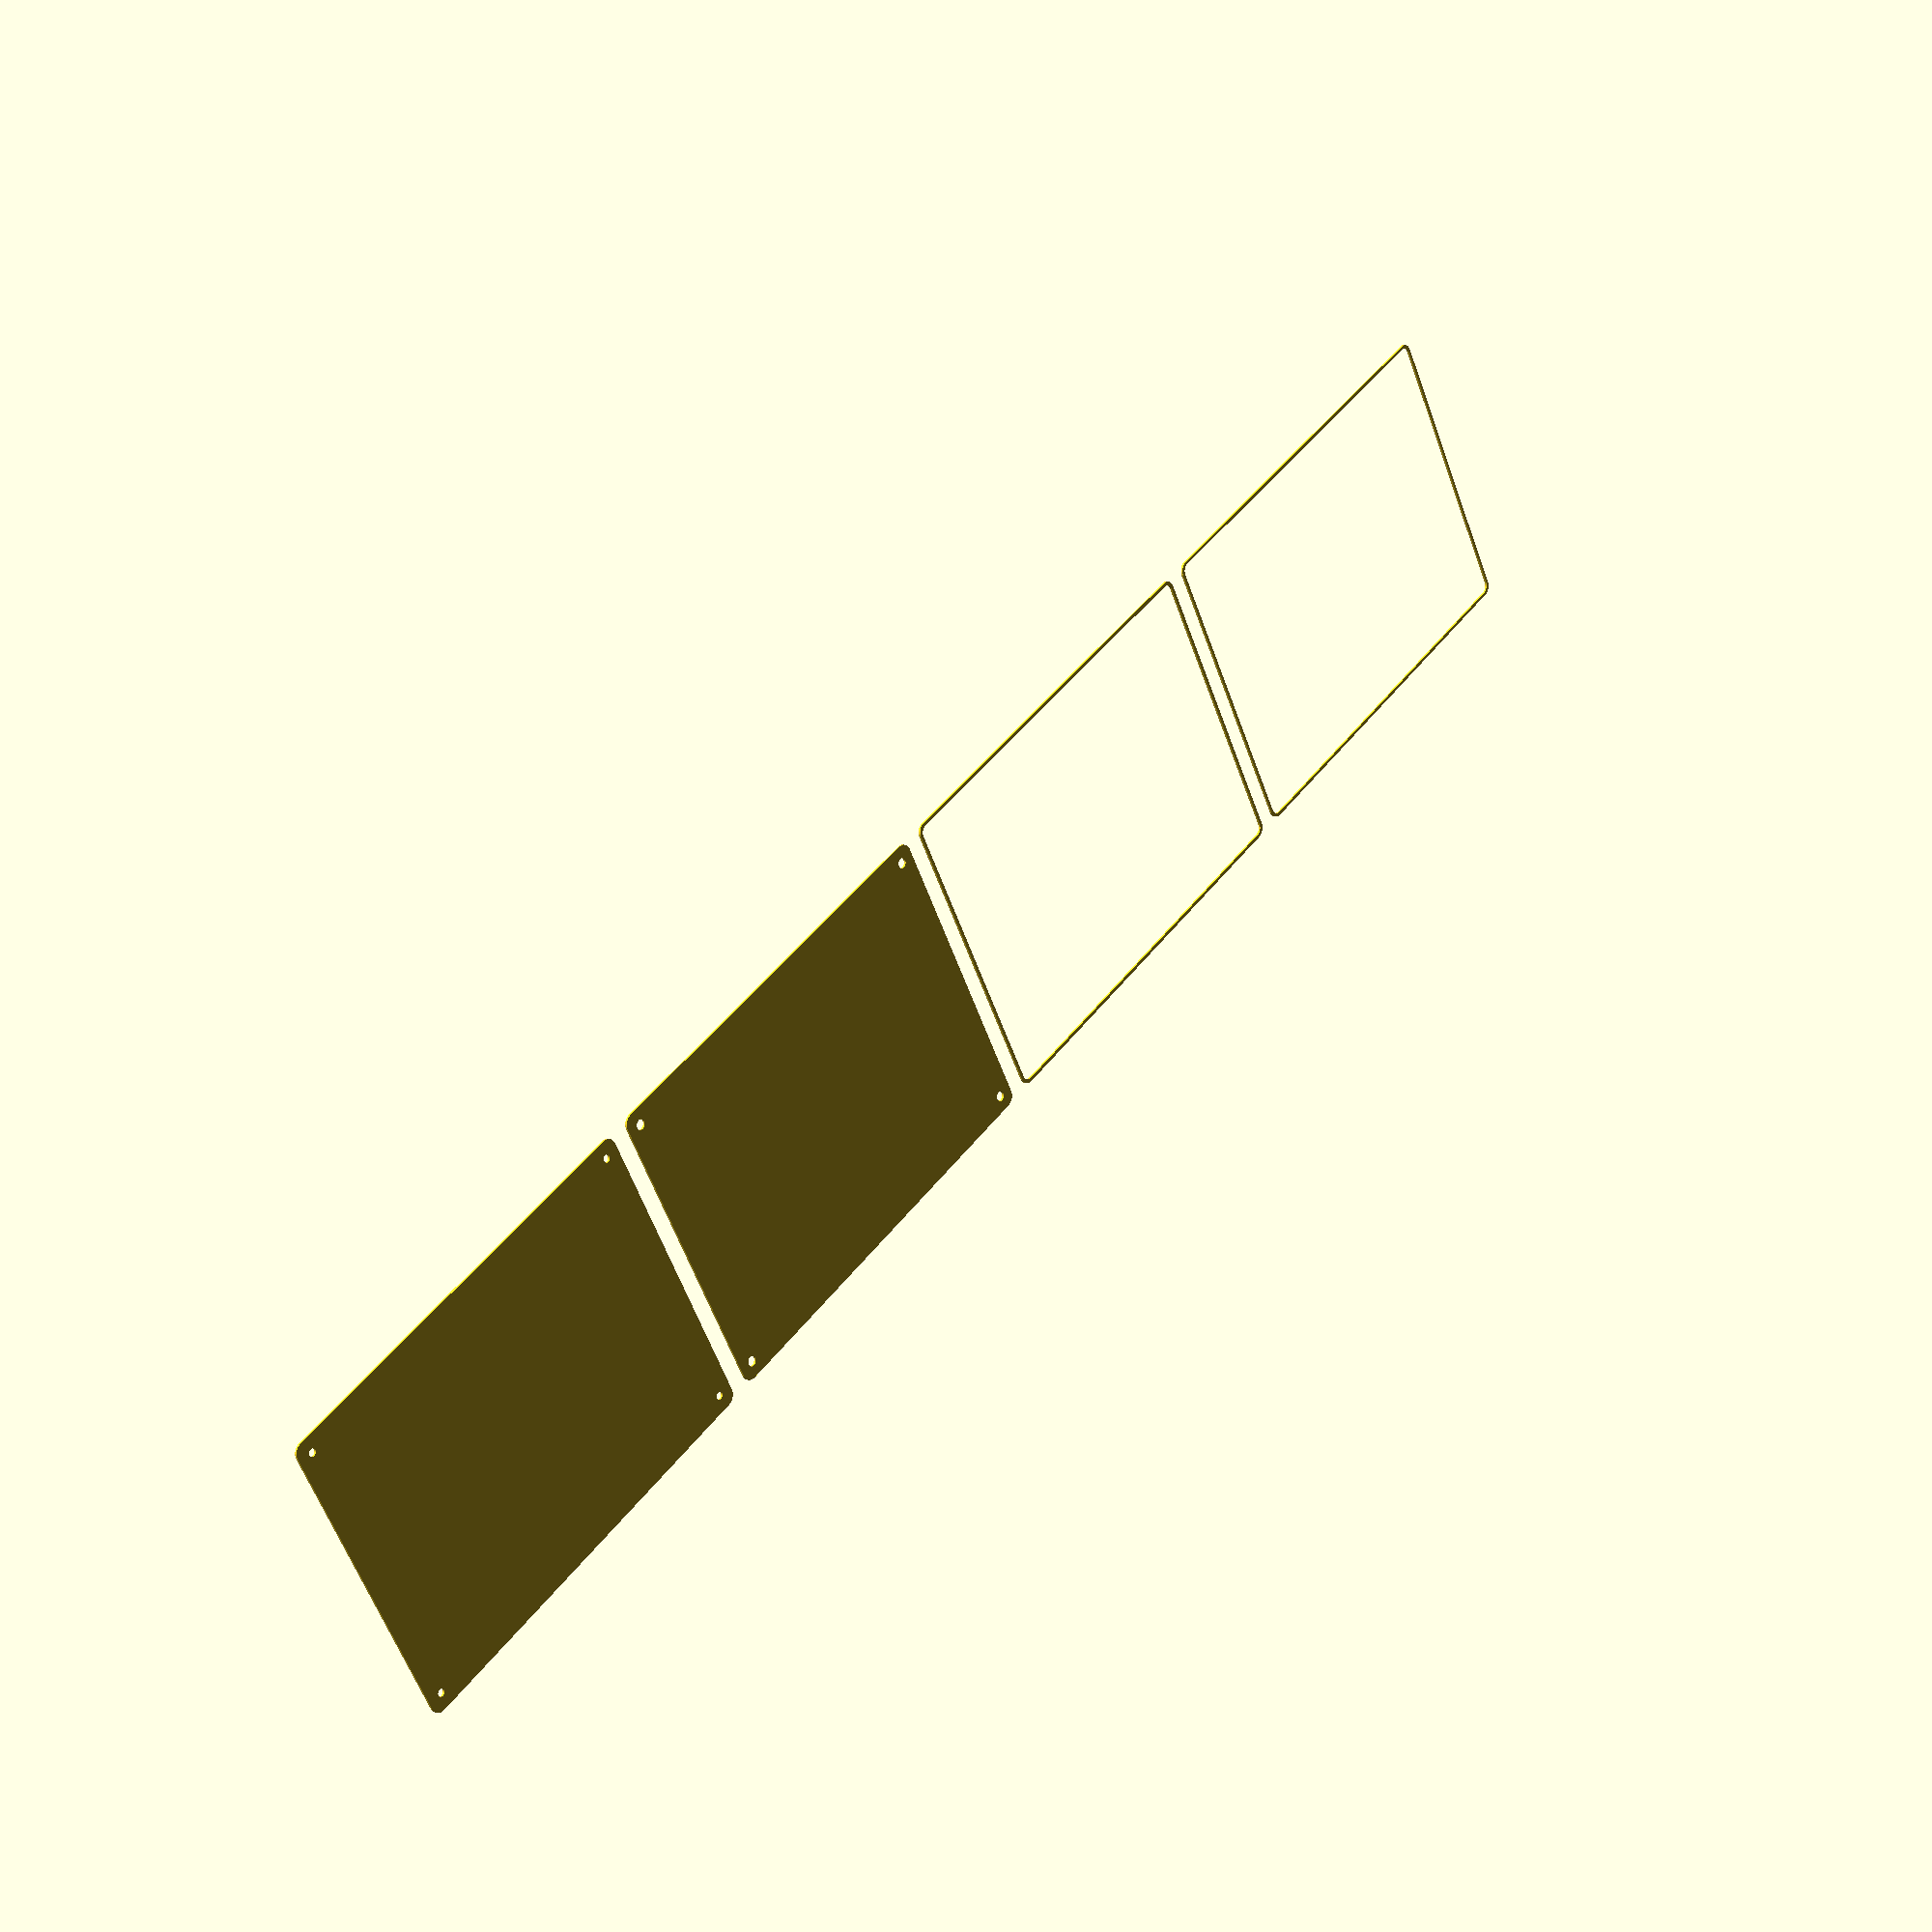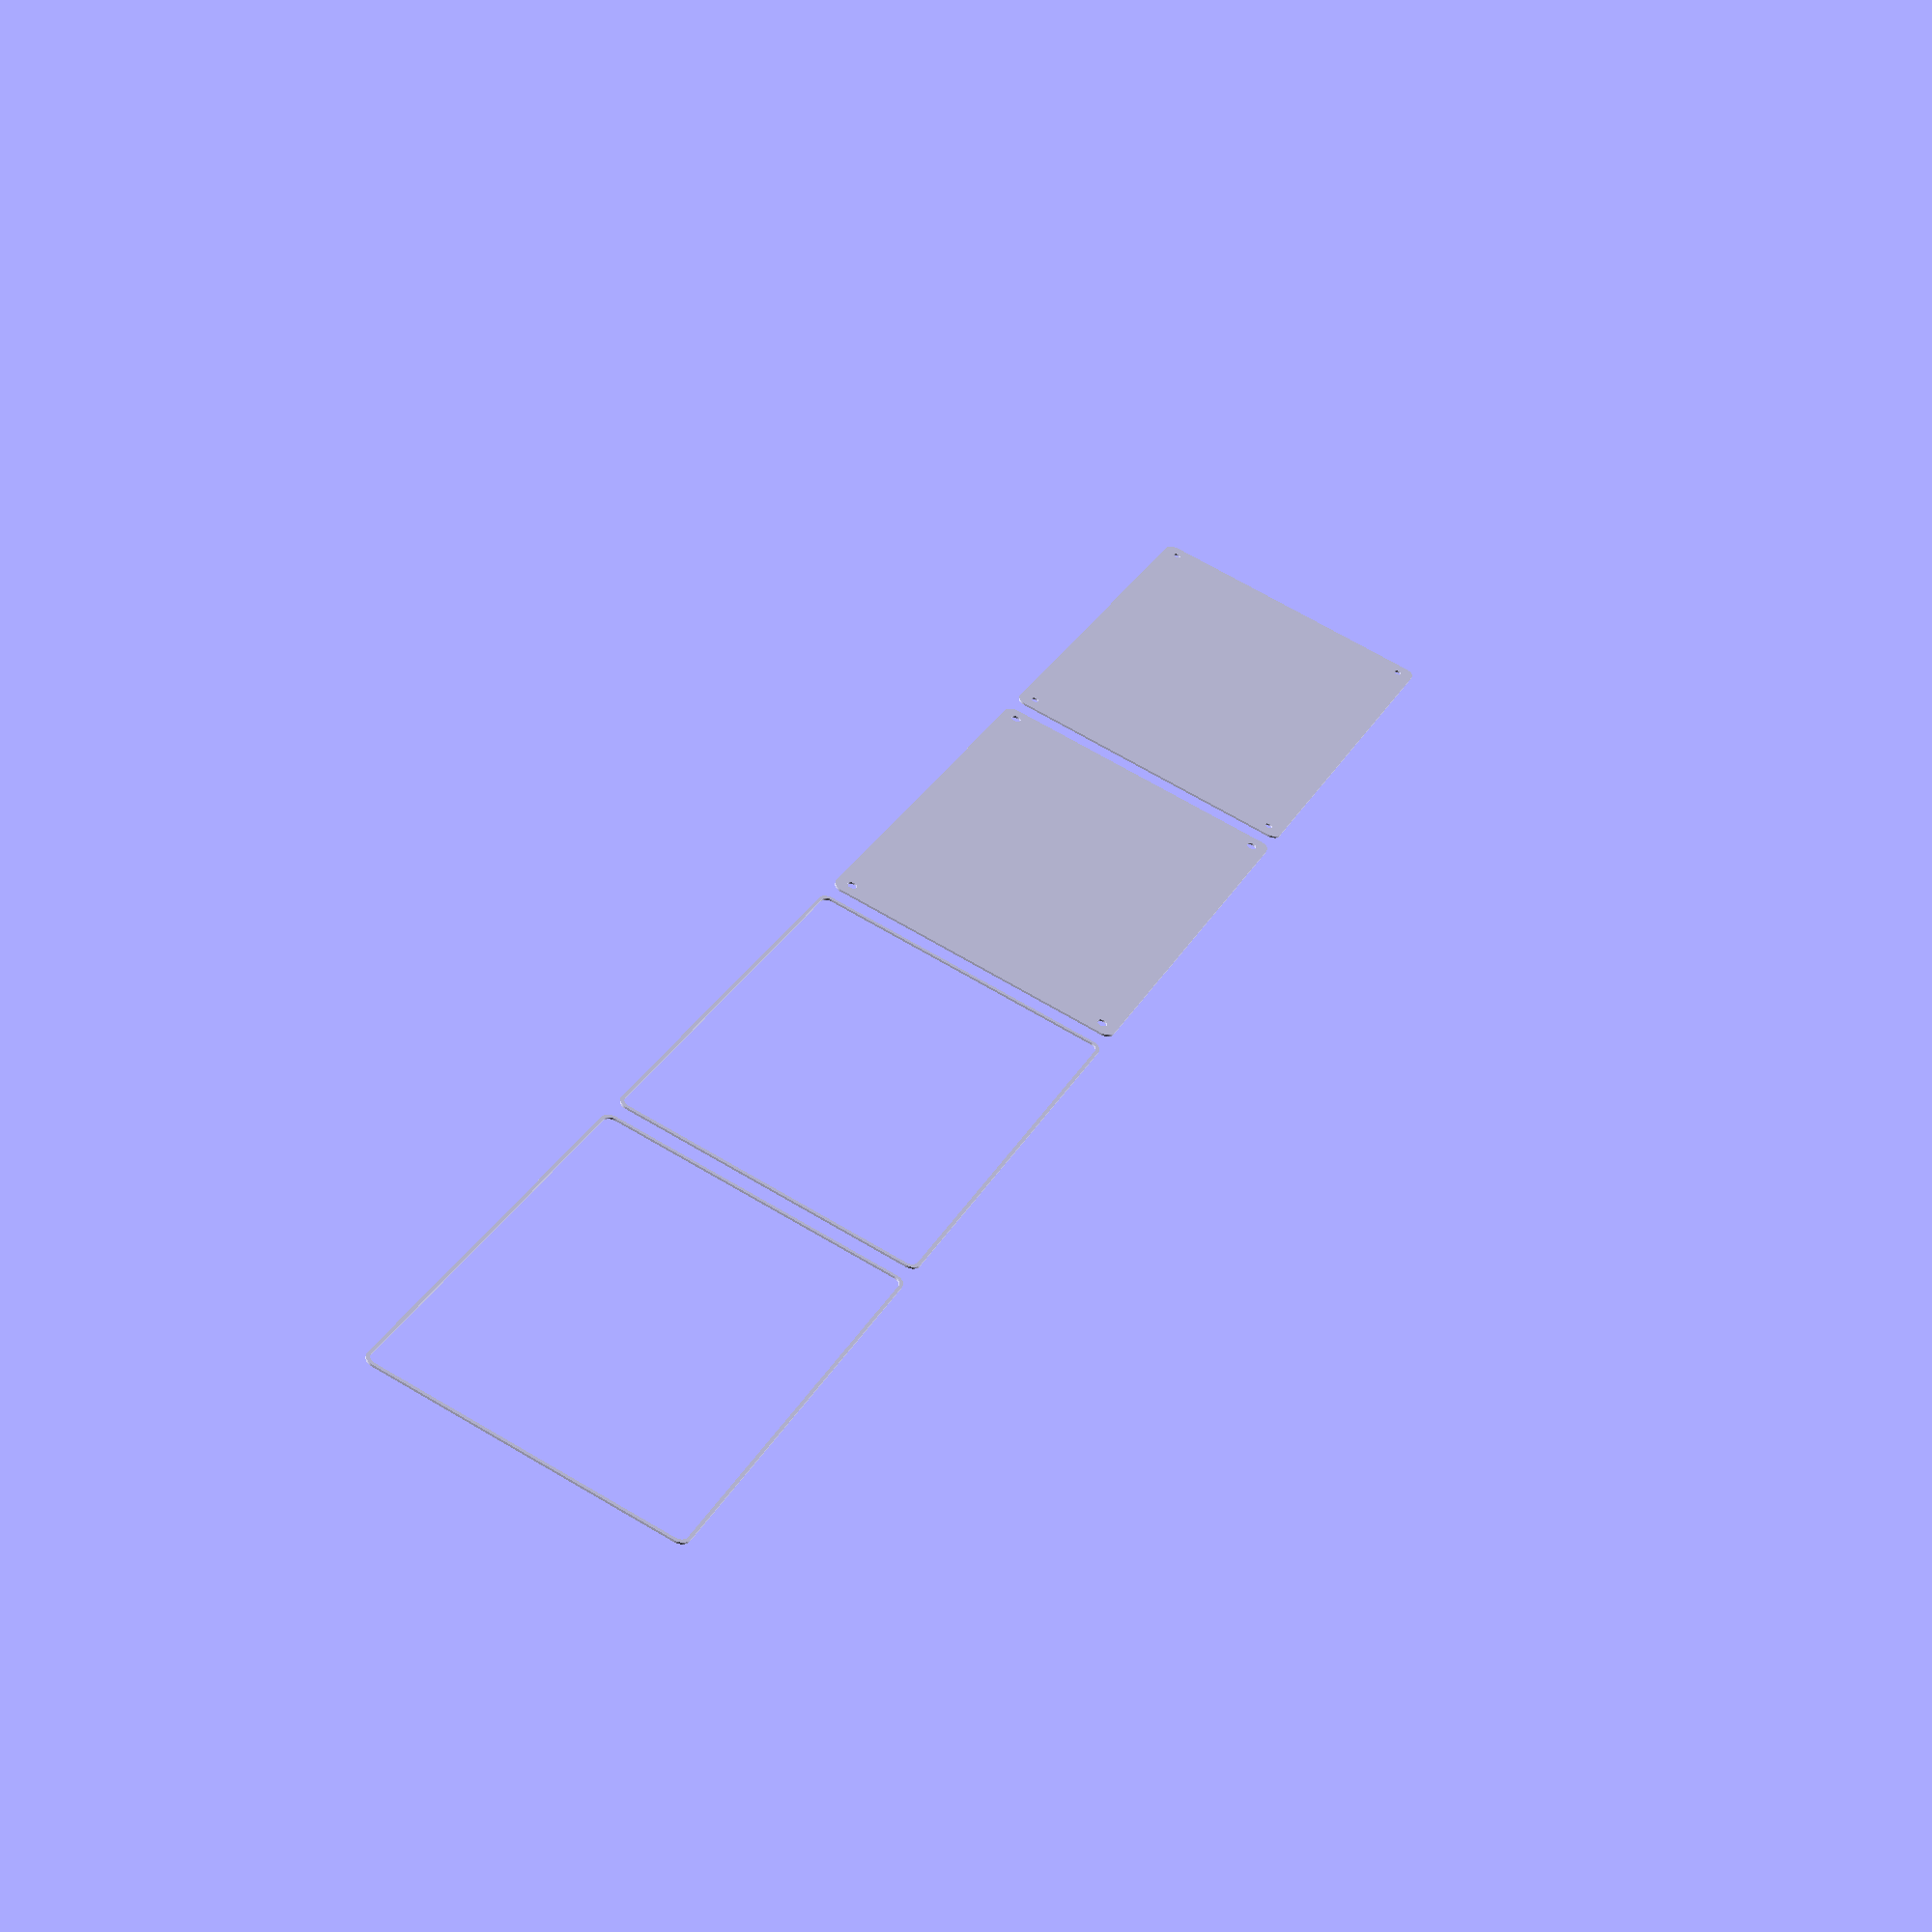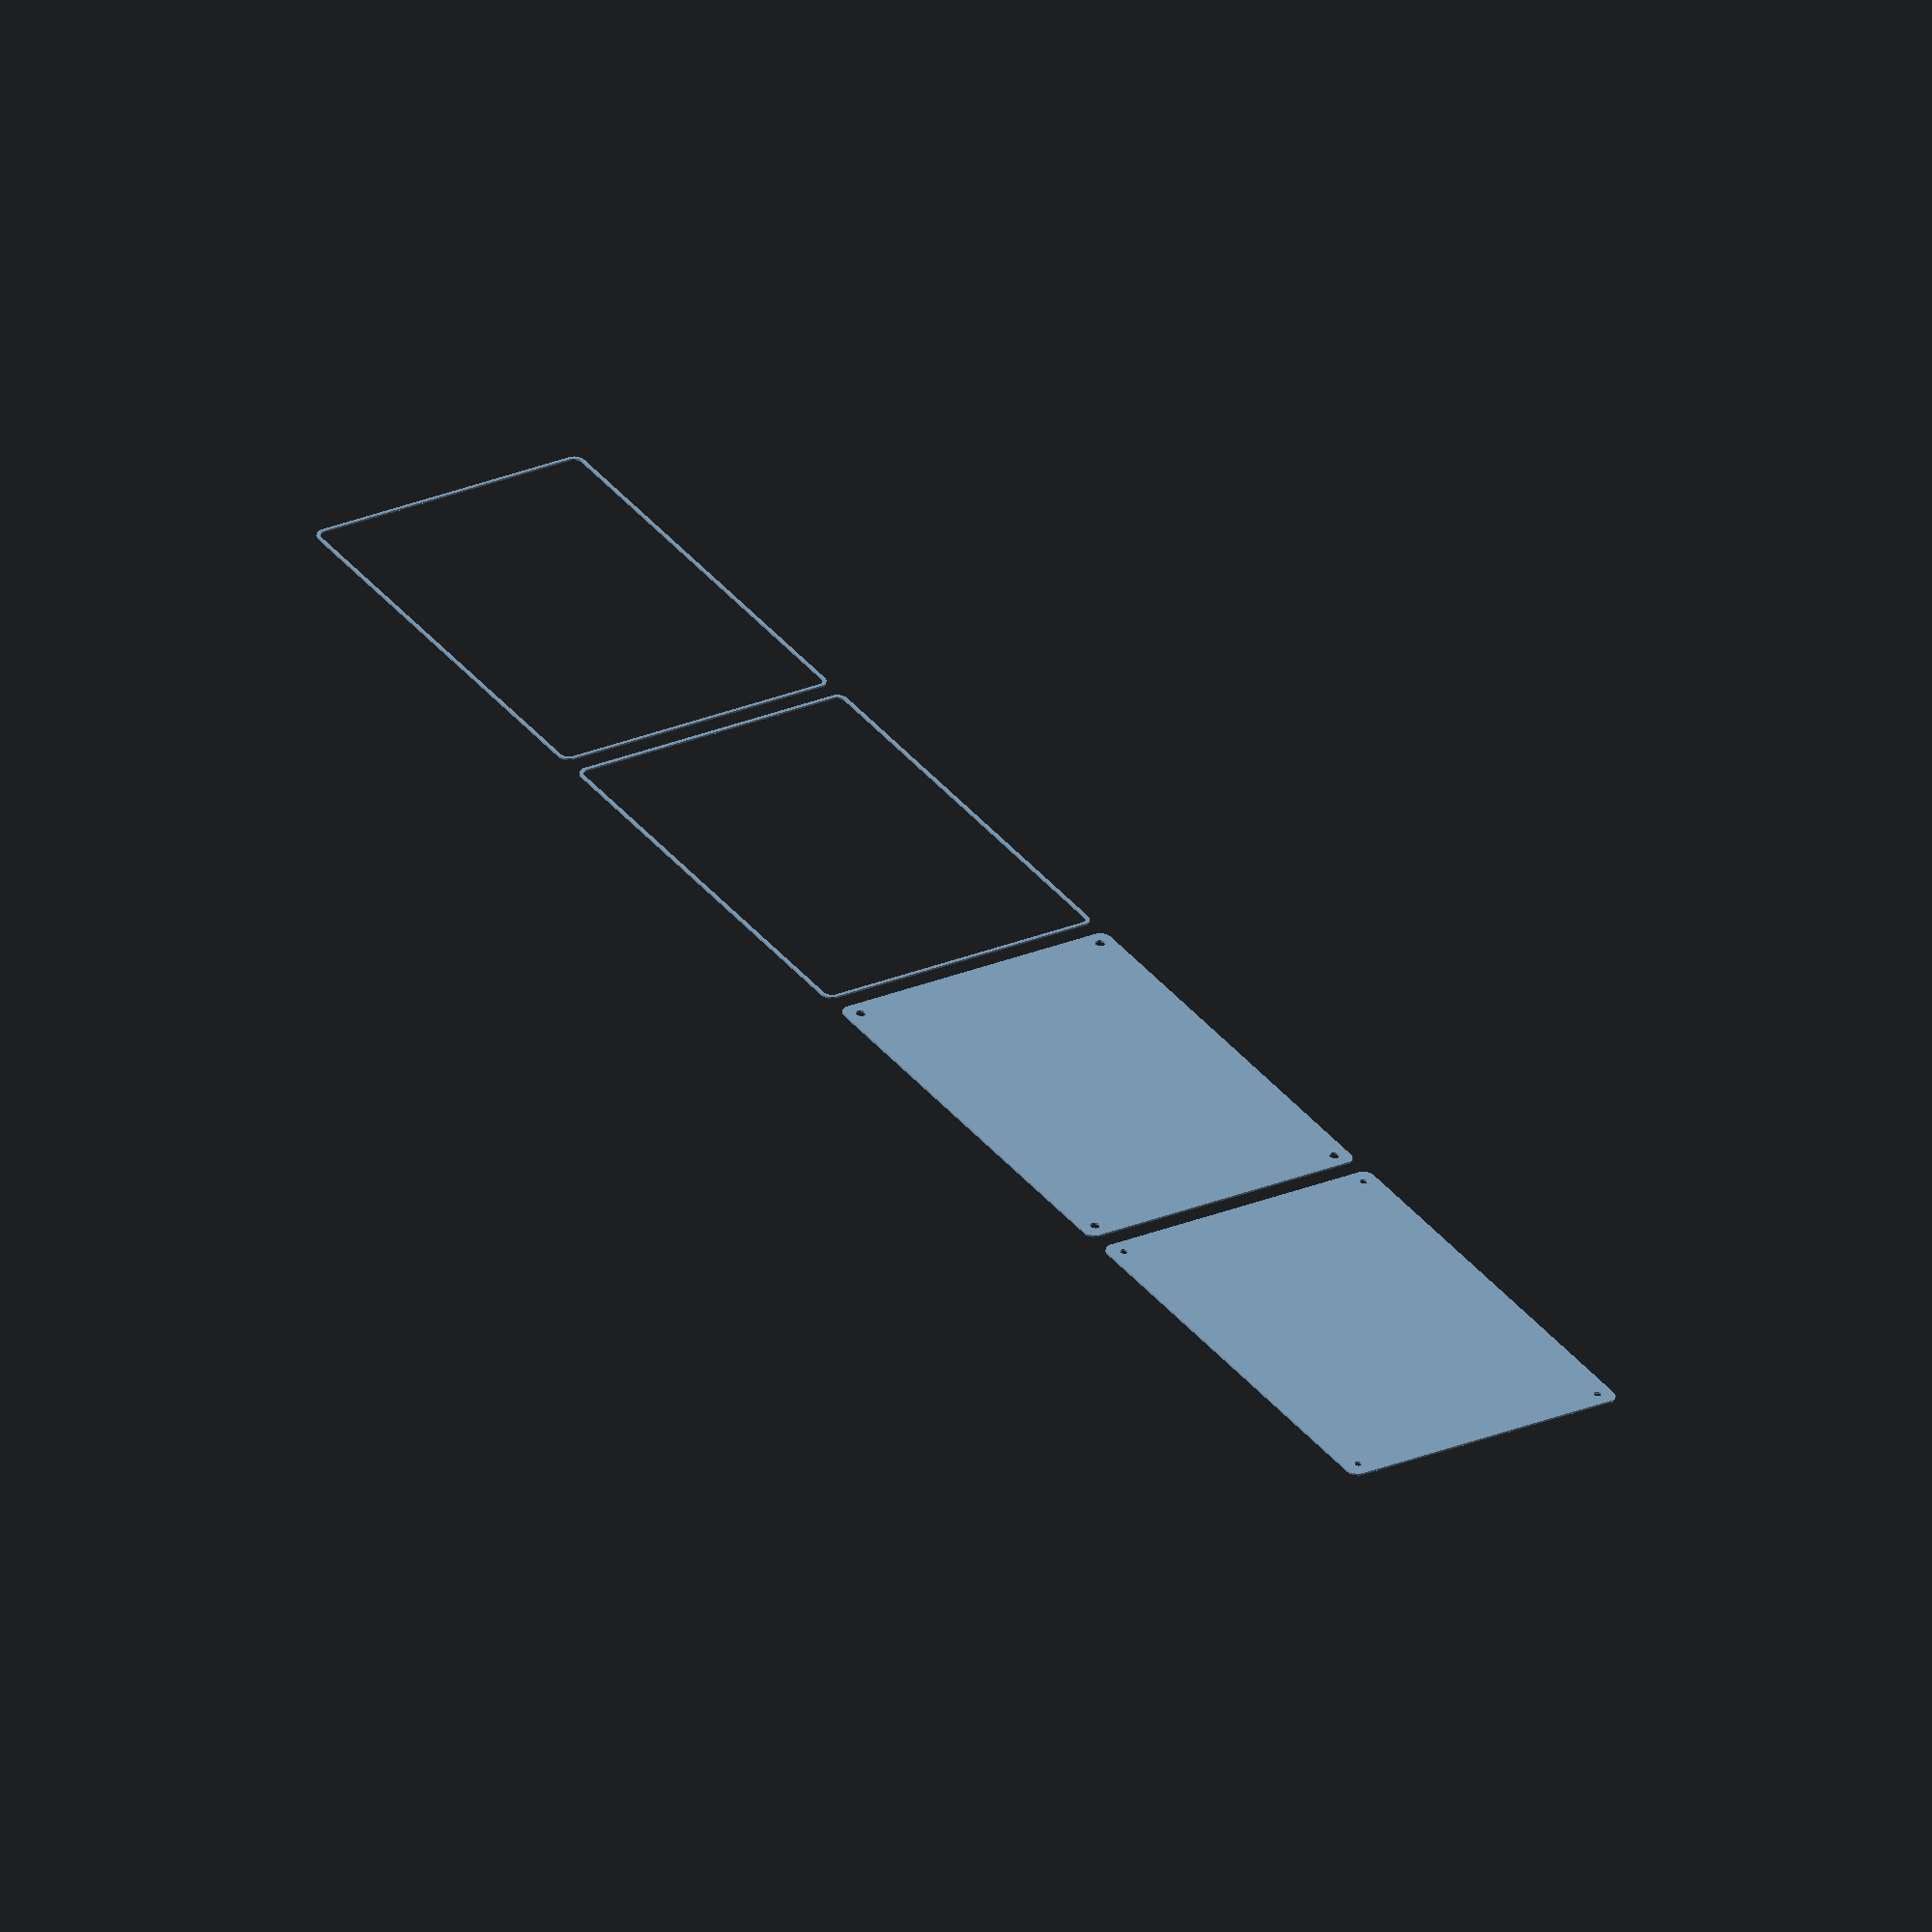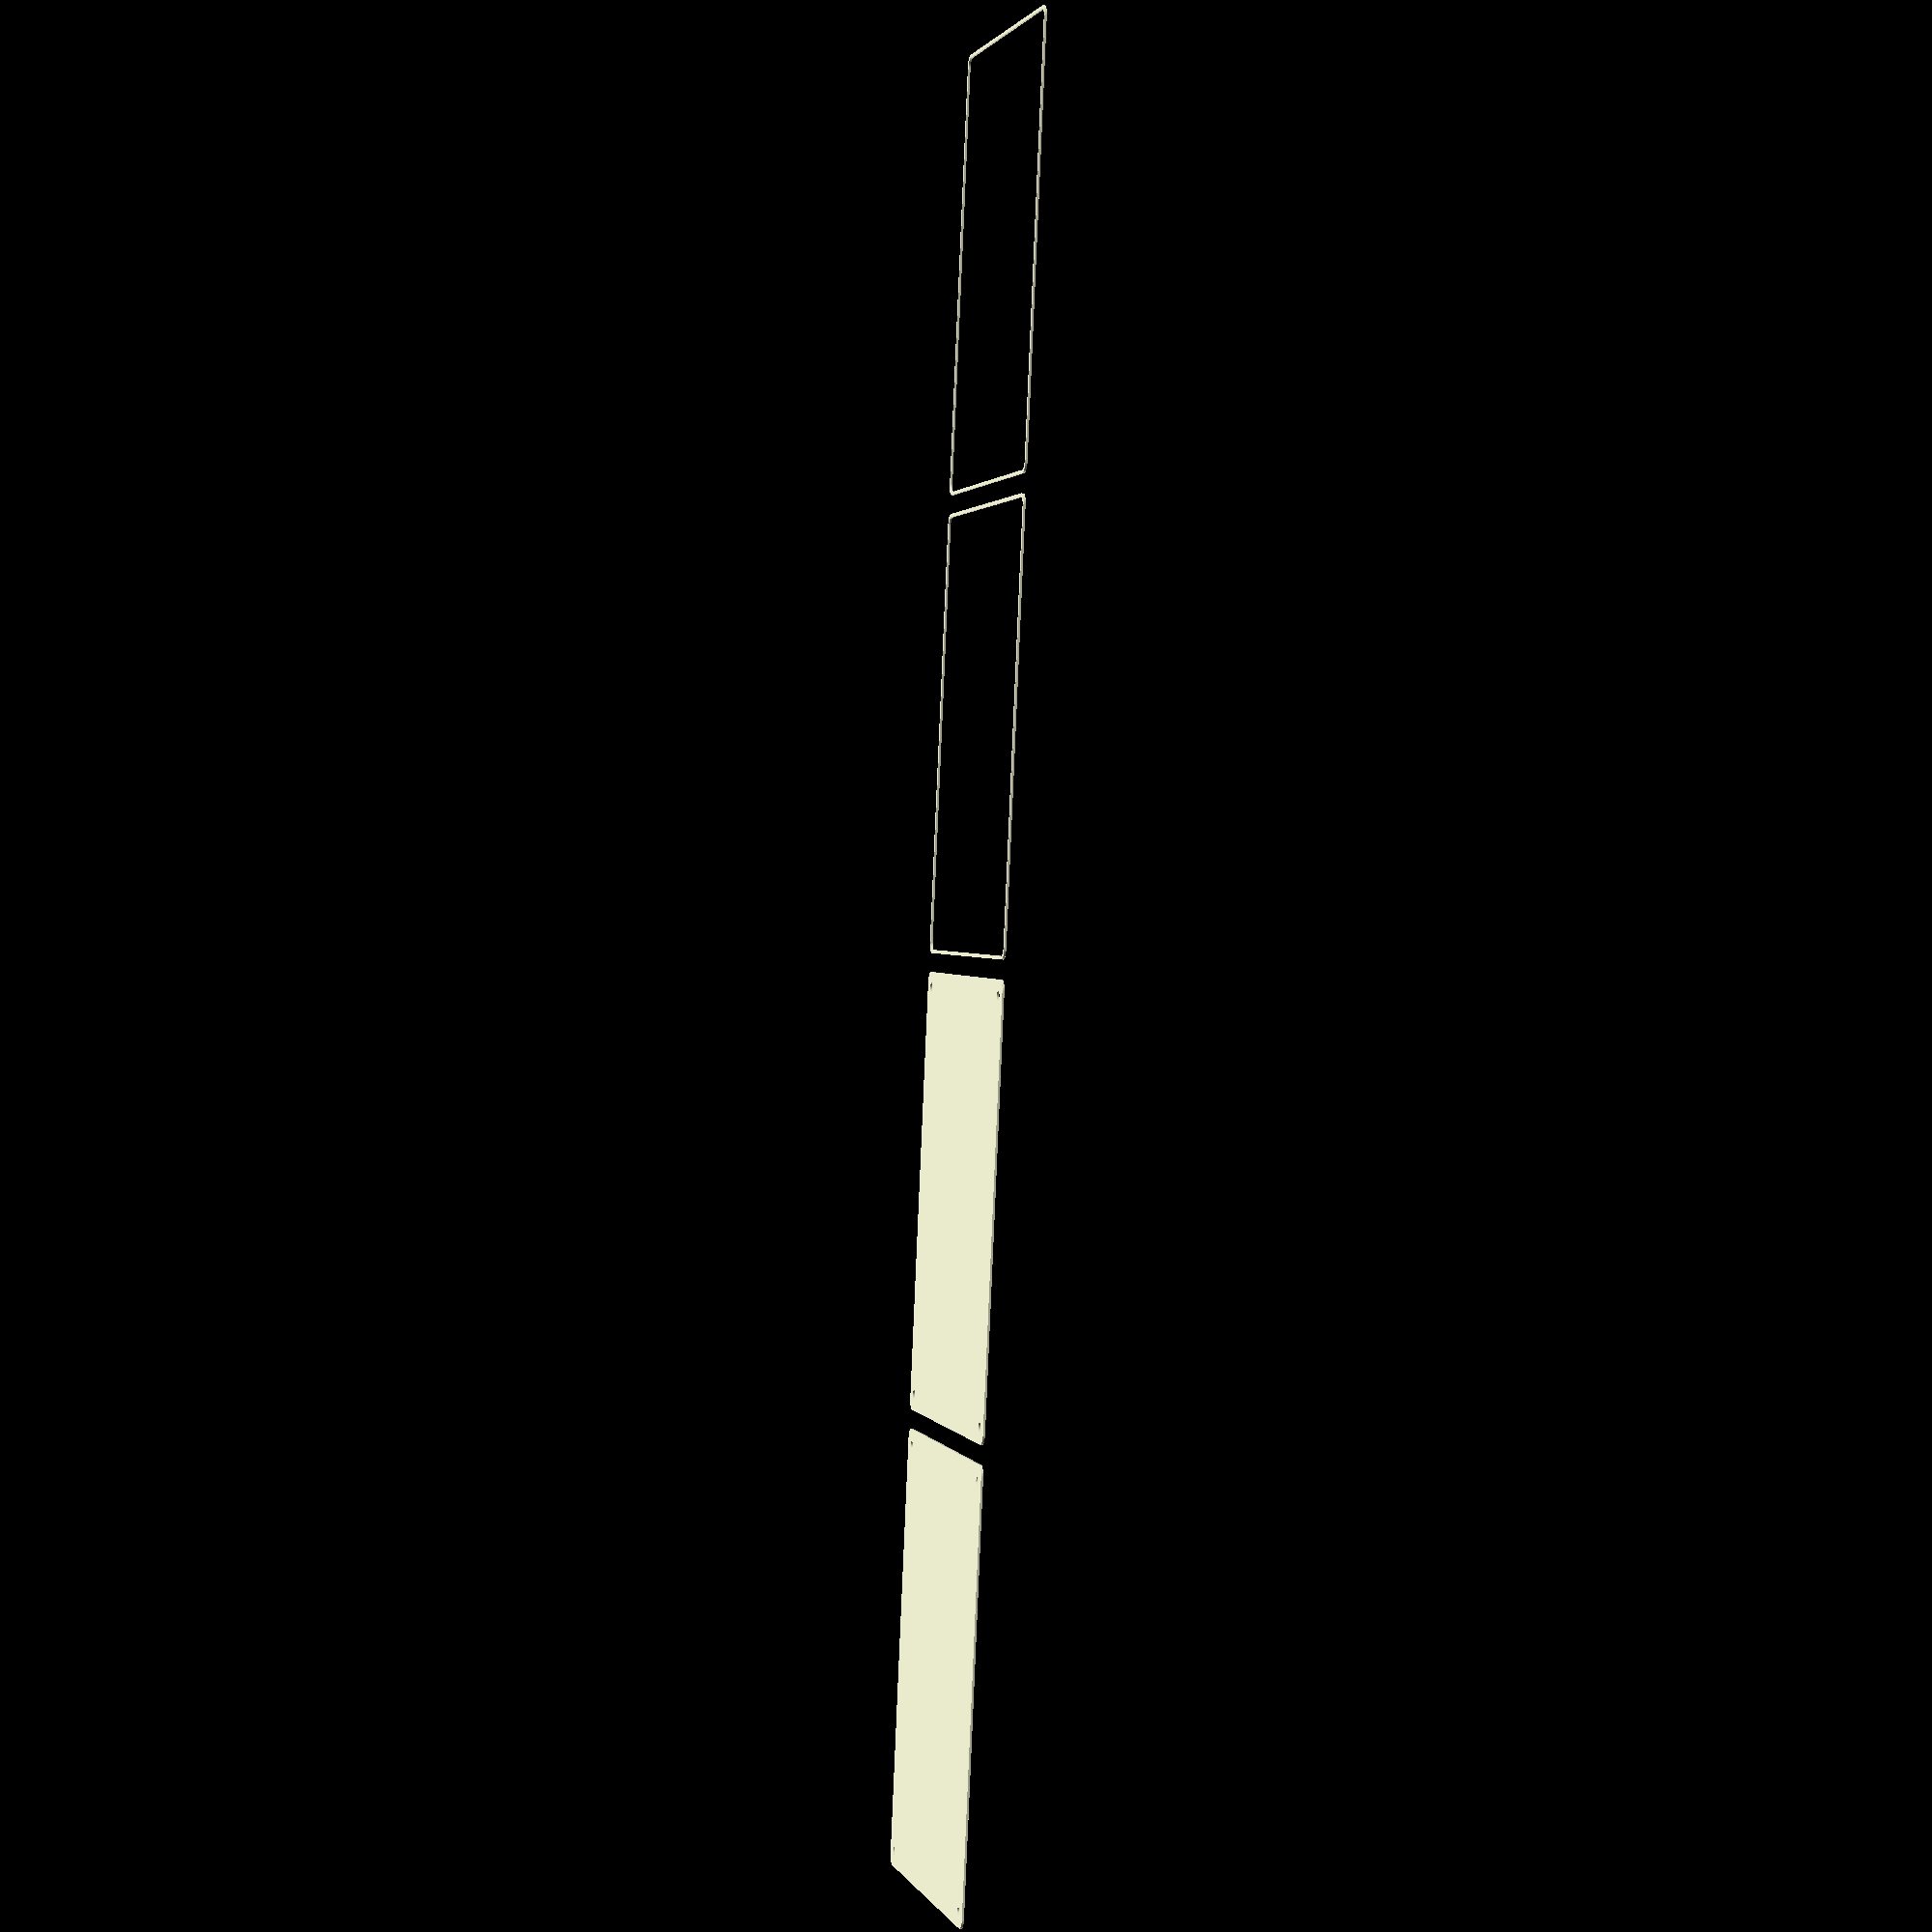
<openscad>
$fn = 50;


union() {
	translate(v = [0, 0, 0]) {
		projection() {
			intersection() {
				translate(v = [-500, -500, -9.0000000000]) {
					cube(size = [1000, 1000, 0.1000000000]);
				}
				difference() {
					union() {
						hull() {
							translate(v = [-70.0000000000, 100.0000000000, 0]) {
								cylinder(h = 21, r = 5);
							}
							translate(v = [70.0000000000, 100.0000000000, 0]) {
								cylinder(h = 21, r = 5);
							}
							translate(v = [-70.0000000000, -100.0000000000, 0]) {
								cylinder(h = 21, r = 5);
							}
							translate(v = [70.0000000000, -100.0000000000, 0]) {
								cylinder(h = 21, r = 5);
							}
						}
					}
					union() {
						translate(v = [-67.5000000000, -97.5000000000, 2]) {
							rotate(a = [0, 0, 0]) {
								difference() {
									union() {
										translate(v = [0, 0, -1.7000000000]) {
											cylinder(h = 1.7000000000, r1 = 1.5000000000, r2 = 2.4000000000);
										}
										cylinder(h = 50, r = 2.4000000000);
										translate(v = [0, 0, -6.0000000000]) {
											cylinder(h = 6, r = 1.5000000000);
										}
										translate(v = [0, 0, -6.0000000000]) {
											cylinder(h = 6, r = 1.8000000000);
										}
										translate(v = [0, 0, -6.0000000000]) {
											cylinder(h = 6, r = 1.5000000000);
										}
									}
									union();
								}
							}
						}
						translate(v = [67.5000000000, -97.5000000000, 2]) {
							rotate(a = [0, 0, 0]) {
								difference() {
									union() {
										translate(v = [0, 0, -1.7000000000]) {
											cylinder(h = 1.7000000000, r1 = 1.5000000000, r2 = 2.4000000000);
										}
										cylinder(h = 50, r = 2.4000000000);
										translate(v = [0, 0, -6.0000000000]) {
											cylinder(h = 6, r = 1.5000000000);
										}
										translate(v = [0, 0, -6.0000000000]) {
											cylinder(h = 6, r = 1.8000000000);
										}
										translate(v = [0, 0, -6.0000000000]) {
											cylinder(h = 6, r = 1.5000000000);
										}
									}
									union();
								}
							}
						}
						translate(v = [-67.5000000000, 97.5000000000, 2]) {
							rotate(a = [0, 0, 0]) {
								difference() {
									union() {
										translate(v = [0, 0, -1.7000000000]) {
											cylinder(h = 1.7000000000, r1 = 1.5000000000, r2 = 2.4000000000);
										}
										cylinder(h = 50, r = 2.4000000000);
										translate(v = [0, 0, -6.0000000000]) {
											cylinder(h = 6, r = 1.5000000000);
										}
										translate(v = [0, 0, -6.0000000000]) {
											cylinder(h = 6, r = 1.8000000000);
										}
										translate(v = [0, 0, -6.0000000000]) {
											cylinder(h = 6, r = 1.5000000000);
										}
									}
									union();
								}
							}
						}
						translate(v = [67.5000000000, 97.5000000000, 2]) {
							rotate(a = [0, 0, 0]) {
								difference() {
									union() {
										translate(v = [0, 0, -1.7000000000]) {
											cylinder(h = 1.7000000000, r1 = 1.5000000000, r2 = 2.4000000000);
										}
										cylinder(h = 50, r = 2.4000000000);
										translate(v = [0, 0, -6.0000000000]) {
											cylinder(h = 6, r = 1.5000000000);
										}
										translate(v = [0, 0, -6.0000000000]) {
											cylinder(h = 6, r = 1.8000000000);
										}
										translate(v = [0, 0, -6.0000000000]) {
											cylinder(h = 6, r = 1.5000000000);
										}
									}
									union();
								}
							}
						}
						translate(v = [0, 0, 3]) {
							hull() {
								union() {
									translate(v = [-69.5000000000, 99.5000000000, 4]) {
										cylinder(h = 33, r = 4);
									}
									translate(v = [-69.5000000000, 99.5000000000, 4]) {
										sphere(r = 4);
									}
									translate(v = [-69.5000000000, 99.5000000000, 37]) {
										sphere(r = 4);
									}
								}
								union() {
									translate(v = [69.5000000000, 99.5000000000, 4]) {
										cylinder(h = 33, r = 4);
									}
									translate(v = [69.5000000000, 99.5000000000, 4]) {
										sphere(r = 4);
									}
									translate(v = [69.5000000000, 99.5000000000, 37]) {
										sphere(r = 4);
									}
								}
								union() {
									translate(v = [-69.5000000000, -99.5000000000, 4]) {
										cylinder(h = 33, r = 4);
									}
									translate(v = [-69.5000000000, -99.5000000000, 4]) {
										sphere(r = 4);
									}
									translate(v = [-69.5000000000, -99.5000000000, 37]) {
										sphere(r = 4);
									}
								}
								union() {
									translate(v = [69.5000000000, -99.5000000000, 4]) {
										cylinder(h = 33, r = 4);
									}
									translate(v = [69.5000000000, -99.5000000000, 4]) {
										sphere(r = 4);
									}
									translate(v = [69.5000000000, -99.5000000000, 37]) {
										sphere(r = 4);
									}
								}
							}
						}
					}
				}
			}
		}
	}
	translate(v = [0, 219, 0]) {
		projection() {
			intersection() {
				translate(v = [-500, -500, -6.0000000000]) {
					cube(size = [1000, 1000, 0.1000000000]);
				}
				difference() {
					union() {
						hull() {
							translate(v = [-70.0000000000, 100.0000000000, 0]) {
								cylinder(h = 21, r = 5);
							}
							translate(v = [70.0000000000, 100.0000000000, 0]) {
								cylinder(h = 21, r = 5);
							}
							translate(v = [-70.0000000000, -100.0000000000, 0]) {
								cylinder(h = 21, r = 5);
							}
							translate(v = [70.0000000000, -100.0000000000, 0]) {
								cylinder(h = 21, r = 5);
							}
						}
					}
					union() {
						translate(v = [-67.5000000000, -97.5000000000, 2]) {
							rotate(a = [0, 0, 0]) {
								difference() {
									union() {
										translate(v = [0, 0, -1.7000000000]) {
											cylinder(h = 1.7000000000, r1 = 1.5000000000, r2 = 2.4000000000);
										}
										cylinder(h = 50, r = 2.4000000000);
										translate(v = [0, 0, -6.0000000000]) {
											cylinder(h = 6, r = 1.5000000000);
										}
										translate(v = [0, 0, -6.0000000000]) {
											cylinder(h = 6, r = 1.8000000000);
										}
										translate(v = [0, 0, -6.0000000000]) {
											cylinder(h = 6, r = 1.5000000000);
										}
									}
									union();
								}
							}
						}
						translate(v = [67.5000000000, -97.5000000000, 2]) {
							rotate(a = [0, 0, 0]) {
								difference() {
									union() {
										translate(v = [0, 0, -1.7000000000]) {
											cylinder(h = 1.7000000000, r1 = 1.5000000000, r2 = 2.4000000000);
										}
										cylinder(h = 50, r = 2.4000000000);
										translate(v = [0, 0, -6.0000000000]) {
											cylinder(h = 6, r = 1.5000000000);
										}
										translate(v = [0, 0, -6.0000000000]) {
											cylinder(h = 6, r = 1.8000000000);
										}
										translate(v = [0, 0, -6.0000000000]) {
											cylinder(h = 6, r = 1.5000000000);
										}
									}
									union();
								}
							}
						}
						translate(v = [-67.5000000000, 97.5000000000, 2]) {
							rotate(a = [0, 0, 0]) {
								difference() {
									union() {
										translate(v = [0, 0, -1.7000000000]) {
											cylinder(h = 1.7000000000, r1 = 1.5000000000, r2 = 2.4000000000);
										}
										cylinder(h = 50, r = 2.4000000000);
										translate(v = [0, 0, -6.0000000000]) {
											cylinder(h = 6, r = 1.5000000000);
										}
										translate(v = [0, 0, -6.0000000000]) {
											cylinder(h = 6, r = 1.8000000000);
										}
										translate(v = [0, 0, -6.0000000000]) {
											cylinder(h = 6, r = 1.5000000000);
										}
									}
									union();
								}
							}
						}
						translate(v = [67.5000000000, 97.5000000000, 2]) {
							rotate(a = [0, 0, 0]) {
								difference() {
									union() {
										translate(v = [0, 0, -1.7000000000]) {
											cylinder(h = 1.7000000000, r1 = 1.5000000000, r2 = 2.4000000000);
										}
										cylinder(h = 50, r = 2.4000000000);
										translate(v = [0, 0, -6.0000000000]) {
											cylinder(h = 6, r = 1.5000000000);
										}
										translate(v = [0, 0, -6.0000000000]) {
											cylinder(h = 6, r = 1.8000000000);
										}
										translate(v = [0, 0, -6.0000000000]) {
											cylinder(h = 6, r = 1.5000000000);
										}
									}
									union();
								}
							}
						}
						translate(v = [0, 0, 3]) {
							hull() {
								union() {
									translate(v = [-69.5000000000, 99.5000000000, 4]) {
										cylinder(h = 33, r = 4);
									}
									translate(v = [-69.5000000000, 99.5000000000, 4]) {
										sphere(r = 4);
									}
									translate(v = [-69.5000000000, 99.5000000000, 37]) {
										sphere(r = 4);
									}
								}
								union() {
									translate(v = [69.5000000000, 99.5000000000, 4]) {
										cylinder(h = 33, r = 4);
									}
									translate(v = [69.5000000000, 99.5000000000, 4]) {
										sphere(r = 4);
									}
									translate(v = [69.5000000000, 99.5000000000, 37]) {
										sphere(r = 4);
									}
								}
								union() {
									translate(v = [-69.5000000000, -99.5000000000, 4]) {
										cylinder(h = 33, r = 4);
									}
									translate(v = [-69.5000000000, -99.5000000000, 4]) {
										sphere(r = 4);
									}
									translate(v = [-69.5000000000, -99.5000000000, 37]) {
										sphere(r = 4);
									}
								}
								union() {
									translate(v = [69.5000000000, -99.5000000000, 4]) {
										cylinder(h = 33, r = 4);
									}
									translate(v = [69.5000000000, -99.5000000000, 4]) {
										sphere(r = 4);
									}
									translate(v = [69.5000000000, -99.5000000000, 37]) {
										sphere(r = 4);
									}
								}
							}
						}
					}
				}
			}
		}
	}
	translate(v = [0, 438, 0]) {
		projection() {
			intersection() {
				translate(v = [-500, -500, -3.0000000000]) {
					cube(size = [1000, 1000, 0.1000000000]);
				}
				difference() {
					union() {
						hull() {
							translate(v = [-70.0000000000, 100.0000000000, 0]) {
								cylinder(h = 21, r = 5);
							}
							translate(v = [70.0000000000, 100.0000000000, 0]) {
								cylinder(h = 21, r = 5);
							}
							translate(v = [-70.0000000000, -100.0000000000, 0]) {
								cylinder(h = 21, r = 5);
							}
							translate(v = [70.0000000000, -100.0000000000, 0]) {
								cylinder(h = 21, r = 5);
							}
						}
					}
					union() {
						translate(v = [-67.5000000000, -97.5000000000, 2]) {
							rotate(a = [0, 0, 0]) {
								difference() {
									union() {
										translate(v = [0, 0, -1.7000000000]) {
											cylinder(h = 1.7000000000, r1 = 1.5000000000, r2 = 2.4000000000);
										}
										cylinder(h = 50, r = 2.4000000000);
										translate(v = [0, 0, -6.0000000000]) {
											cylinder(h = 6, r = 1.5000000000);
										}
										translate(v = [0, 0, -6.0000000000]) {
											cylinder(h = 6, r = 1.8000000000);
										}
										translate(v = [0, 0, -6.0000000000]) {
											cylinder(h = 6, r = 1.5000000000);
										}
									}
									union();
								}
							}
						}
						translate(v = [67.5000000000, -97.5000000000, 2]) {
							rotate(a = [0, 0, 0]) {
								difference() {
									union() {
										translate(v = [0, 0, -1.7000000000]) {
											cylinder(h = 1.7000000000, r1 = 1.5000000000, r2 = 2.4000000000);
										}
										cylinder(h = 50, r = 2.4000000000);
										translate(v = [0, 0, -6.0000000000]) {
											cylinder(h = 6, r = 1.5000000000);
										}
										translate(v = [0, 0, -6.0000000000]) {
											cylinder(h = 6, r = 1.8000000000);
										}
										translate(v = [0, 0, -6.0000000000]) {
											cylinder(h = 6, r = 1.5000000000);
										}
									}
									union();
								}
							}
						}
						translate(v = [-67.5000000000, 97.5000000000, 2]) {
							rotate(a = [0, 0, 0]) {
								difference() {
									union() {
										translate(v = [0, 0, -1.7000000000]) {
											cylinder(h = 1.7000000000, r1 = 1.5000000000, r2 = 2.4000000000);
										}
										cylinder(h = 50, r = 2.4000000000);
										translate(v = [0, 0, -6.0000000000]) {
											cylinder(h = 6, r = 1.5000000000);
										}
										translate(v = [0, 0, -6.0000000000]) {
											cylinder(h = 6, r = 1.8000000000);
										}
										translate(v = [0, 0, -6.0000000000]) {
											cylinder(h = 6, r = 1.5000000000);
										}
									}
									union();
								}
							}
						}
						translate(v = [67.5000000000, 97.5000000000, 2]) {
							rotate(a = [0, 0, 0]) {
								difference() {
									union() {
										translate(v = [0, 0, -1.7000000000]) {
											cylinder(h = 1.7000000000, r1 = 1.5000000000, r2 = 2.4000000000);
										}
										cylinder(h = 50, r = 2.4000000000);
										translate(v = [0, 0, -6.0000000000]) {
											cylinder(h = 6, r = 1.5000000000);
										}
										translate(v = [0, 0, -6.0000000000]) {
											cylinder(h = 6, r = 1.8000000000);
										}
										translate(v = [0, 0, -6.0000000000]) {
											cylinder(h = 6, r = 1.5000000000);
										}
									}
									union();
								}
							}
						}
						translate(v = [0, 0, 3]) {
							hull() {
								union() {
									translate(v = [-69.5000000000, 99.5000000000, 4]) {
										cylinder(h = 33, r = 4);
									}
									translate(v = [-69.5000000000, 99.5000000000, 4]) {
										sphere(r = 4);
									}
									translate(v = [-69.5000000000, 99.5000000000, 37]) {
										sphere(r = 4);
									}
								}
								union() {
									translate(v = [69.5000000000, 99.5000000000, 4]) {
										cylinder(h = 33, r = 4);
									}
									translate(v = [69.5000000000, 99.5000000000, 4]) {
										sphere(r = 4);
									}
									translate(v = [69.5000000000, 99.5000000000, 37]) {
										sphere(r = 4);
									}
								}
								union() {
									translate(v = [-69.5000000000, -99.5000000000, 4]) {
										cylinder(h = 33, r = 4);
									}
									translate(v = [-69.5000000000, -99.5000000000, 4]) {
										sphere(r = 4);
									}
									translate(v = [-69.5000000000, -99.5000000000, 37]) {
										sphere(r = 4);
									}
								}
								union() {
									translate(v = [69.5000000000, -99.5000000000, 4]) {
										cylinder(h = 33, r = 4);
									}
									translate(v = [69.5000000000, -99.5000000000, 4]) {
										sphere(r = 4);
									}
									translate(v = [69.5000000000, -99.5000000000, 37]) {
										sphere(r = 4);
									}
								}
							}
						}
					}
				}
			}
		}
	}
	translate(v = [0, 657, 0]) {
		projection() {
			intersection() {
				translate(v = [-500, -500, 0.0000000000]) {
					cube(size = [1000, 1000, 0.1000000000]);
				}
				difference() {
					union() {
						hull() {
							translate(v = [-70.0000000000, 100.0000000000, 0]) {
								cylinder(h = 21, r = 5);
							}
							translate(v = [70.0000000000, 100.0000000000, 0]) {
								cylinder(h = 21, r = 5);
							}
							translate(v = [-70.0000000000, -100.0000000000, 0]) {
								cylinder(h = 21, r = 5);
							}
							translate(v = [70.0000000000, -100.0000000000, 0]) {
								cylinder(h = 21, r = 5);
							}
						}
					}
					union() {
						translate(v = [-67.5000000000, -97.5000000000, 2]) {
							rotate(a = [0, 0, 0]) {
								difference() {
									union() {
										translate(v = [0, 0, -1.7000000000]) {
											cylinder(h = 1.7000000000, r1 = 1.5000000000, r2 = 2.4000000000);
										}
										cylinder(h = 50, r = 2.4000000000);
										translate(v = [0, 0, -6.0000000000]) {
											cylinder(h = 6, r = 1.5000000000);
										}
										translate(v = [0, 0, -6.0000000000]) {
											cylinder(h = 6, r = 1.8000000000);
										}
										translate(v = [0, 0, -6.0000000000]) {
											cylinder(h = 6, r = 1.5000000000);
										}
									}
									union();
								}
							}
						}
						translate(v = [67.5000000000, -97.5000000000, 2]) {
							rotate(a = [0, 0, 0]) {
								difference() {
									union() {
										translate(v = [0, 0, -1.7000000000]) {
											cylinder(h = 1.7000000000, r1 = 1.5000000000, r2 = 2.4000000000);
										}
										cylinder(h = 50, r = 2.4000000000);
										translate(v = [0, 0, -6.0000000000]) {
											cylinder(h = 6, r = 1.5000000000);
										}
										translate(v = [0, 0, -6.0000000000]) {
											cylinder(h = 6, r = 1.8000000000);
										}
										translate(v = [0, 0, -6.0000000000]) {
											cylinder(h = 6, r = 1.5000000000);
										}
									}
									union();
								}
							}
						}
						translate(v = [-67.5000000000, 97.5000000000, 2]) {
							rotate(a = [0, 0, 0]) {
								difference() {
									union() {
										translate(v = [0, 0, -1.7000000000]) {
											cylinder(h = 1.7000000000, r1 = 1.5000000000, r2 = 2.4000000000);
										}
										cylinder(h = 50, r = 2.4000000000);
										translate(v = [0, 0, -6.0000000000]) {
											cylinder(h = 6, r = 1.5000000000);
										}
										translate(v = [0, 0, -6.0000000000]) {
											cylinder(h = 6, r = 1.8000000000);
										}
										translate(v = [0, 0, -6.0000000000]) {
											cylinder(h = 6, r = 1.5000000000);
										}
									}
									union();
								}
							}
						}
						translate(v = [67.5000000000, 97.5000000000, 2]) {
							rotate(a = [0, 0, 0]) {
								difference() {
									union() {
										translate(v = [0, 0, -1.7000000000]) {
											cylinder(h = 1.7000000000, r1 = 1.5000000000, r2 = 2.4000000000);
										}
										cylinder(h = 50, r = 2.4000000000);
										translate(v = [0, 0, -6.0000000000]) {
											cylinder(h = 6, r = 1.5000000000);
										}
										translate(v = [0, 0, -6.0000000000]) {
											cylinder(h = 6, r = 1.8000000000);
										}
										translate(v = [0, 0, -6.0000000000]) {
											cylinder(h = 6, r = 1.5000000000);
										}
									}
									union();
								}
							}
						}
						translate(v = [0, 0, 3]) {
							hull() {
								union() {
									translate(v = [-69.5000000000, 99.5000000000, 4]) {
										cylinder(h = 33, r = 4);
									}
									translate(v = [-69.5000000000, 99.5000000000, 4]) {
										sphere(r = 4);
									}
									translate(v = [-69.5000000000, 99.5000000000, 37]) {
										sphere(r = 4);
									}
								}
								union() {
									translate(v = [69.5000000000, 99.5000000000, 4]) {
										cylinder(h = 33, r = 4);
									}
									translate(v = [69.5000000000, 99.5000000000, 4]) {
										sphere(r = 4);
									}
									translate(v = [69.5000000000, 99.5000000000, 37]) {
										sphere(r = 4);
									}
								}
								union() {
									translate(v = [-69.5000000000, -99.5000000000, 4]) {
										cylinder(h = 33, r = 4);
									}
									translate(v = [-69.5000000000, -99.5000000000, 4]) {
										sphere(r = 4);
									}
									translate(v = [-69.5000000000, -99.5000000000, 37]) {
										sphere(r = 4);
									}
								}
								union() {
									translate(v = [69.5000000000, -99.5000000000, 4]) {
										cylinder(h = 33, r = 4);
									}
									translate(v = [69.5000000000, -99.5000000000, 4]) {
										sphere(r = 4);
									}
									translate(v = [69.5000000000, -99.5000000000, 37]) {
										sphere(r = 4);
									}
								}
							}
						}
					}
				}
			}
		}
	}
	translate(v = [0, 876, 0]) {
		projection() {
			intersection() {
				translate(v = [-500, -500, 3.0000000000]) {
					cube(size = [1000, 1000, 0.1000000000]);
				}
				difference() {
					union() {
						hull() {
							translate(v = [-70.0000000000, 100.0000000000, 0]) {
								cylinder(h = 21, r = 5);
							}
							translate(v = [70.0000000000, 100.0000000000, 0]) {
								cylinder(h = 21, r = 5);
							}
							translate(v = [-70.0000000000, -100.0000000000, 0]) {
								cylinder(h = 21, r = 5);
							}
							translate(v = [70.0000000000, -100.0000000000, 0]) {
								cylinder(h = 21, r = 5);
							}
						}
					}
					union() {
						translate(v = [-67.5000000000, -97.5000000000, 2]) {
							rotate(a = [0, 0, 0]) {
								difference() {
									union() {
										translate(v = [0, 0, -1.7000000000]) {
											cylinder(h = 1.7000000000, r1 = 1.5000000000, r2 = 2.4000000000);
										}
										cylinder(h = 50, r = 2.4000000000);
										translate(v = [0, 0, -6.0000000000]) {
											cylinder(h = 6, r = 1.5000000000);
										}
										translate(v = [0, 0, -6.0000000000]) {
											cylinder(h = 6, r = 1.8000000000);
										}
										translate(v = [0, 0, -6.0000000000]) {
											cylinder(h = 6, r = 1.5000000000);
										}
									}
									union();
								}
							}
						}
						translate(v = [67.5000000000, -97.5000000000, 2]) {
							rotate(a = [0, 0, 0]) {
								difference() {
									union() {
										translate(v = [0, 0, -1.7000000000]) {
											cylinder(h = 1.7000000000, r1 = 1.5000000000, r2 = 2.4000000000);
										}
										cylinder(h = 50, r = 2.4000000000);
										translate(v = [0, 0, -6.0000000000]) {
											cylinder(h = 6, r = 1.5000000000);
										}
										translate(v = [0, 0, -6.0000000000]) {
											cylinder(h = 6, r = 1.8000000000);
										}
										translate(v = [0, 0, -6.0000000000]) {
											cylinder(h = 6, r = 1.5000000000);
										}
									}
									union();
								}
							}
						}
						translate(v = [-67.5000000000, 97.5000000000, 2]) {
							rotate(a = [0, 0, 0]) {
								difference() {
									union() {
										translate(v = [0, 0, -1.7000000000]) {
											cylinder(h = 1.7000000000, r1 = 1.5000000000, r2 = 2.4000000000);
										}
										cylinder(h = 50, r = 2.4000000000);
										translate(v = [0, 0, -6.0000000000]) {
											cylinder(h = 6, r = 1.5000000000);
										}
										translate(v = [0, 0, -6.0000000000]) {
											cylinder(h = 6, r = 1.8000000000);
										}
										translate(v = [0, 0, -6.0000000000]) {
											cylinder(h = 6, r = 1.5000000000);
										}
									}
									union();
								}
							}
						}
						translate(v = [67.5000000000, 97.5000000000, 2]) {
							rotate(a = [0, 0, 0]) {
								difference() {
									union() {
										translate(v = [0, 0, -1.7000000000]) {
											cylinder(h = 1.7000000000, r1 = 1.5000000000, r2 = 2.4000000000);
										}
										cylinder(h = 50, r = 2.4000000000);
										translate(v = [0, 0, -6.0000000000]) {
											cylinder(h = 6, r = 1.5000000000);
										}
										translate(v = [0, 0, -6.0000000000]) {
											cylinder(h = 6, r = 1.8000000000);
										}
										translate(v = [0, 0, -6.0000000000]) {
											cylinder(h = 6, r = 1.5000000000);
										}
									}
									union();
								}
							}
						}
						translate(v = [0, 0, 3]) {
							hull() {
								union() {
									translate(v = [-69.5000000000, 99.5000000000, 4]) {
										cylinder(h = 33, r = 4);
									}
									translate(v = [-69.5000000000, 99.5000000000, 4]) {
										sphere(r = 4);
									}
									translate(v = [-69.5000000000, 99.5000000000, 37]) {
										sphere(r = 4);
									}
								}
								union() {
									translate(v = [69.5000000000, 99.5000000000, 4]) {
										cylinder(h = 33, r = 4);
									}
									translate(v = [69.5000000000, 99.5000000000, 4]) {
										sphere(r = 4);
									}
									translate(v = [69.5000000000, 99.5000000000, 37]) {
										sphere(r = 4);
									}
								}
								union() {
									translate(v = [-69.5000000000, -99.5000000000, 4]) {
										cylinder(h = 33, r = 4);
									}
									translate(v = [-69.5000000000, -99.5000000000, 4]) {
										sphere(r = 4);
									}
									translate(v = [-69.5000000000, -99.5000000000, 37]) {
										sphere(r = 4);
									}
								}
								union() {
									translate(v = [69.5000000000, -99.5000000000, 4]) {
										cylinder(h = 33, r = 4);
									}
									translate(v = [69.5000000000, -99.5000000000, 4]) {
										sphere(r = 4);
									}
									translate(v = [69.5000000000, -99.5000000000, 37]) {
										sphere(r = 4);
									}
								}
							}
						}
					}
				}
			}
		}
	}
	translate(v = [0, 1095, 0]) {
		projection() {
			intersection() {
				translate(v = [-500, -500, 6.0000000000]) {
					cube(size = [1000, 1000, 0.1000000000]);
				}
				difference() {
					union() {
						hull() {
							translate(v = [-70.0000000000, 100.0000000000, 0]) {
								cylinder(h = 21, r = 5);
							}
							translate(v = [70.0000000000, 100.0000000000, 0]) {
								cylinder(h = 21, r = 5);
							}
							translate(v = [-70.0000000000, -100.0000000000, 0]) {
								cylinder(h = 21, r = 5);
							}
							translate(v = [70.0000000000, -100.0000000000, 0]) {
								cylinder(h = 21, r = 5);
							}
						}
					}
					union() {
						translate(v = [-67.5000000000, -97.5000000000, 2]) {
							rotate(a = [0, 0, 0]) {
								difference() {
									union() {
										translate(v = [0, 0, -1.7000000000]) {
											cylinder(h = 1.7000000000, r1 = 1.5000000000, r2 = 2.4000000000);
										}
										cylinder(h = 50, r = 2.4000000000);
										translate(v = [0, 0, -6.0000000000]) {
											cylinder(h = 6, r = 1.5000000000);
										}
										translate(v = [0, 0, -6.0000000000]) {
											cylinder(h = 6, r = 1.8000000000);
										}
										translate(v = [0, 0, -6.0000000000]) {
											cylinder(h = 6, r = 1.5000000000);
										}
									}
									union();
								}
							}
						}
						translate(v = [67.5000000000, -97.5000000000, 2]) {
							rotate(a = [0, 0, 0]) {
								difference() {
									union() {
										translate(v = [0, 0, -1.7000000000]) {
											cylinder(h = 1.7000000000, r1 = 1.5000000000, r2 = 2.4000000000);
										}
										cylinder(h = 50, r = 2.4000000000);
										translate(v = [0, 0, -6.0000000000]) {
											cylinder(h = 6, r = 1.5000000000);
										}
										translate(v = [0, 0, -6.0000000000]) {
											cylinder(h = 6, r = 1.8000000000);
										}
										translate(v = [0, 0, -6.0000000000]) {
											cylinder(h = 6, r = 1.5000000000);
										}
									}
									union();
								}
							}
						}
						translate(v = [-67.5000000000, 97.5000000000, 2]) {
							rotate(a = [0, 0, 0]) {
								difference() {
									union() {
										translate(v = [0, 0, -1.7000000000]) {
											cylinder(h = 1.7000000000, r1 = 1.5000000000, r2 = 2.4000000000);
										}
										cylinder(h = 50, r = 2.4000000000);
										translate(v = [0, 0, -6.0000000000]) {
											cylinder(h = 6, r = 1.5000000000);
										}
										translate(v = [0, 0, -6.0000000000]) {
											cylinder(h = 6, r = 1.8000000000);
										}
										translate(v = [0, 0, -6.0000000000]) {
											cylinder(h = 6, r = 1.5000000000);
										}
									}
									union();
								}
							}
						}
						translate(v = [67.5000000000, 97.5000000000, 2]) {
							rotate(a = [0, 0, 0]) {
								difference() {
									union() {
										translate(v = [0, 0, -1.7000000000]) {
											cylinder(h = 1.7000000000, r1 = 1.5000000000, r2 = 2.4000000000);
										}
										cylinder(h = 50, r = 2.4000000000);
										translate(v = [0, 0, -6.0000000000]) {
											cylinder(h = 6, r = 1.5000000000);
										}
										translate(v = [0, 0, -6.0000000000]) {
											cylinder(h = 6, r = 1.8000000000);
										}
										translate(v = [0, 0, -6.0000000000]) {
											cylinder(h = 6, r = 1.5000000000);
										}
									}
									union();
								}
							}
						}
						translate(v = [0, 0, 3]) {
							hull() {
								union() {
									translate(v = [-69.5000000000, 99.5000000000, 4]) {
										cylinder(h = 33, r = 4);
									}
									translate(v = [-69.5000000000, 99.5000000000, 4]) {
										sphere(r = 4);
									}
									translate(v = [-69.5000000000, 99.5000000000, 37]) {
										sphere(r = 4);
									}
								}
								union() {
									translate(v = [69.5000000000, 99.5000000000, 4]) {
										cylinder(h = 33, r = 4);
									}
									translate(v = [69.5000000000, 99.5000000000, 4]) {
										sphere(r = 4);
									}
									translate(v = [69.5000000000, 99.5000000000, 37]) {
										sphere(r = 4);
									}
								}
								union() {
									translate(v = [-69.5000000000, -99.5000000000, 4]) {
										cylinder(h = 33, r = 4);
									}
									translate(v = [-69.5000000000, -99.5000000000, 4]) {
										sphere(r = 4);
									}
									translate(v = [-69.5000000000, -99.5000000000, 37]) {
										sphere(r = 4);
									}
								}
								union() {
									translate(v = [69.5000000000, -99.5000000000, 4]) {
										cylinder(h = 33, r = 4);
									}
									translate(v = [69.5000000000, -99.5000000000, 4]) {
										sphere(r = 4);
									}
									translate(v = [69.5000000000, -99.5000000000, 37]) {
										sphere(r = 4);
									}
								}
							}
						}
					}
				}
			}
		}
	}
	translate(v = [0, 1314, 0]) {
		projection() {
			intersection() {
				translate(v = [-500, -500, 9.0000000000]) {
					cube(size = [1000, 1000, 0.1000000000]);
				}
				difference() {
					union() {
						hull() {
							translate(v = [-70.0000000000, 100.0000000000, 0]) {
								cylinder(h = 21, r = 5);
							}
							translate(v = [70.0000000000, 100.0000000000, 0]) {
								cylinder(h = 21, r = 5);
							}
							translate(v = [-70.0000000000, -100.0000000000, 0]) {
								cylinder(h = 21, r = 5);
							}
							translate(v = [70.0000000000, -100.0000000000, 0]) {
								cylinder(h = 21, r = 5);
							}
						}
					}
					union() {
						translate(v = [-67.5000000000, -97.5000000000, 2]) {
							rotate(a = [0, 0, 0]) {
								difference() {
									union() {
										translate(v = [0, 0, -1.7000000000]) {
											cylinder(h = 1.7000000000, r1 = 1.5000000000, r2 = 2.4000000000);
										}
										cylinder(h = 50, r = 2.4000000000);
										translate(v = [0, 0, -6.0000000000]) {
											cylinder(h = 6, r = 1.5000000000);
										}
										translate(v = [0, 0, -6.0000000000]) {
											cylinder(h = 6, r = 1.8000000000);
										}
										translate(v = [0, 0, -6.0000000000]) {
											cylinder(h = 6, r = 1.5000000000);
										}
									}
									union();
								}
							}
						}
						translate(v = [67.5000000000, -97.5000000000, 2]) {
							rotate(a = [0, 0, 0]) {
								difference() {
									union() {
										translate(v = [0, 0, -1.7000000000]) {
											cylinder(h = 1.7000000000, r1 = 1.5000000000, r2 = 2.4000000000);
										}
										cylinder(h = 50, r = 2.4000000000);
										translate(v = [0, 0, -6.0000000000]) {
											cylinder(h = 6, r = 1.5000000000);
										}
										translate(v = [0, 0, -6.0000000000]) {
											cylinder(h = 6, r = 1.8000000000);
										}
										translate(v = [0, 0, -6.0000000000]) {
											cylinder(h = 6, r = 1.5000000000);
										}
									}
									union();
								}
							}
						}
						translate(v = [-67.5000000000, 97.5000000000, 2]) {
							rotate(a = [0, 0, 0]) {
								difference() {
									union() {
										translate(v = [0, 0, -1.7000000000]) {
											cylinder(h = 1.7000000000, r1 = 1.5000000000, r2 = 2.4000000000);
										}
										cylinder(h = 50, r = 2.4000000000);
										translate(v = [0, 0, -6.0000000000]) {
											cylinder(h = 6, r = 1.5000000000);
										}
										translate(v = [0, 0, -6.0000000000]) {
											cylinder(h = 6, r = 1.8000000000);
										}
										translate(v = [0, 0, -6.0000000000]) {
											cylinder(h = 6, r = 1.5000000000);
										}
									}
									union();
								}
							}
						}
						translate(v = [67.5000000000, 97.5000000000, 2]) {
							rotate(a = [0, 0, 0]) {
								difference() {
									union() {
										translate(v = [0, 0, -1.7000000000]) {
											cylinder(h = 1.7000000000, r1 = 1.5000000000, r2 = 2.4000000000);
										}
										cylinder(h = 50, r = 2.4000000000);
										translate(v = [0, 0, -6.0000000000]) {
											cylinder(h = 6, r = 1.5000000000);
										}
										translate(v = [0, 0, -6.0000000000]) {
											cylinder(h = 6, r = 1.8000000000);
										}
										translate(v = [0, 0, -6.0000000000]) {
											cylinder(h = 6, r = 1.5000000000);
										}
									}
									union();
								}
							}
						}
						translate(v = [0, 0, 3]) {
							hull() {
								union() {
									translate(v = [-69.5000000000, 99.5000000000, 4]) {
										cylinder(h = 33, r = 4);
									}
									translate(v = [-69.5000000000, 99.5000000000, 4]) {
										sphere(r = 4);
									}
									translate(v = [-69.5000000000, 99.5000000000, 37]) {
										sphere(r = 4);
									}
								}
								union() {
									translate(v = [69.5000000000, 99.5000000000, 4]) {
										cylinder(h = 33, r = 4);
									}
									translate(v = [69.5000000000, 99.5000000000, 4]) {
										sphere(r = 4);
									}
									translate(v = [69.5000000000, 99.5000000000, 37]) {
										sphere(r = 4);
									}
								}
								union() {
									translate(v = [-69.5000000000, -99.5000000000, 4]) {
										cylinder(h = 33, r = 4);
									}
									translate(v = [-69.5000000000, -99.5000000000, 4]) {
										sphere(r = 4);
									}
									translate(v = [-69.5000000000, -99.5000000000, 37]) {
										sphere(r = 4);
									}
								}
								union() {
									translate(v = [69.5000000000, -99.5000000000, 4]) {
										cylinder(h = 33, r = 4);
									}
									translate(v = [69.5000000000, -99.5000000000, 4]) {
										sphere(r = 4);
									}
									translate(v = [69.5000000000, -99.5000000000, 37]) {
										sphere(r = 4);
									}
								}
							}
						}
					}
				}
			}
		}
	}
}
</openscad>
<views>
elev=351.7 azim=59.7 roll=311.6 proj=p view=wireframe
elev=233.1 azim=25.0 roll=197.8 proj=p view=solid
elev=56.4 azim=325.9 roll=354.2 proj=o view=solid
elev=189.6 azim=169.3 roll=283.5 proj=p view=solid
</views>
